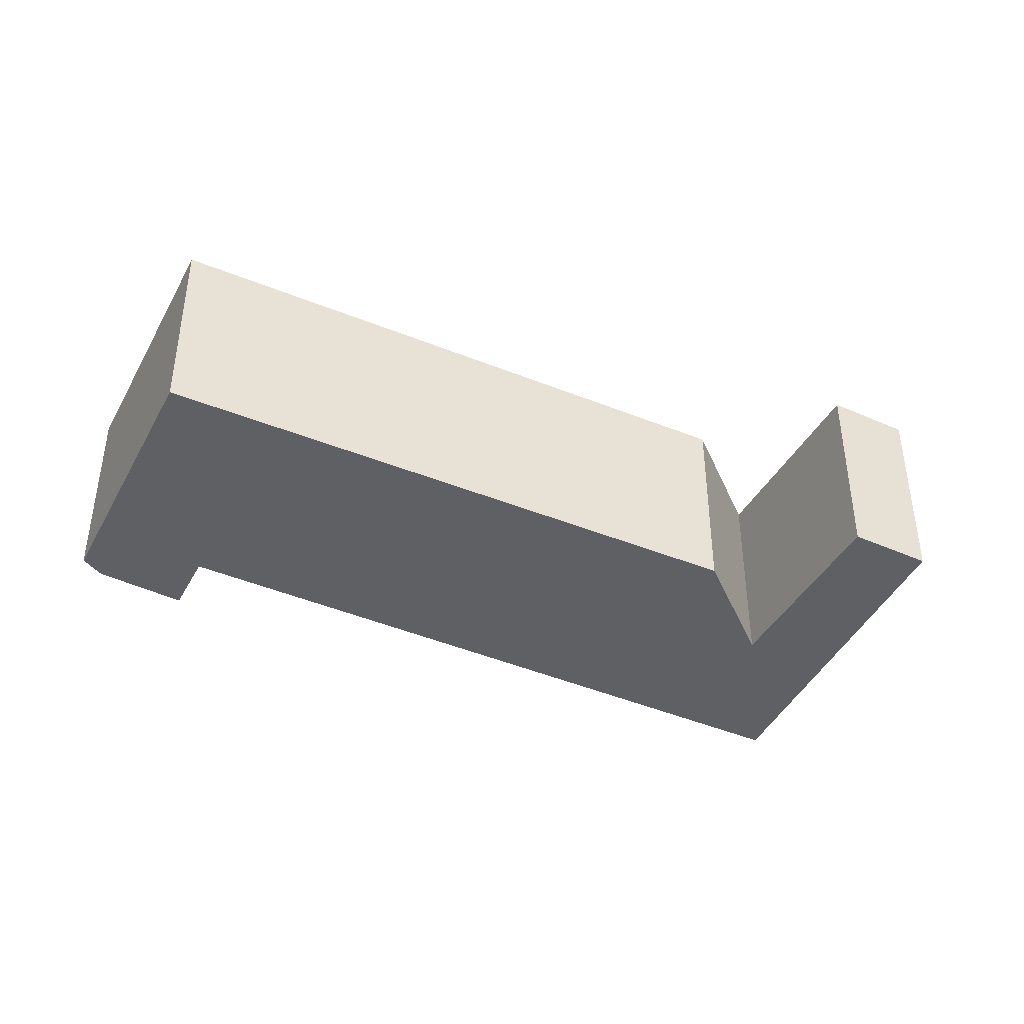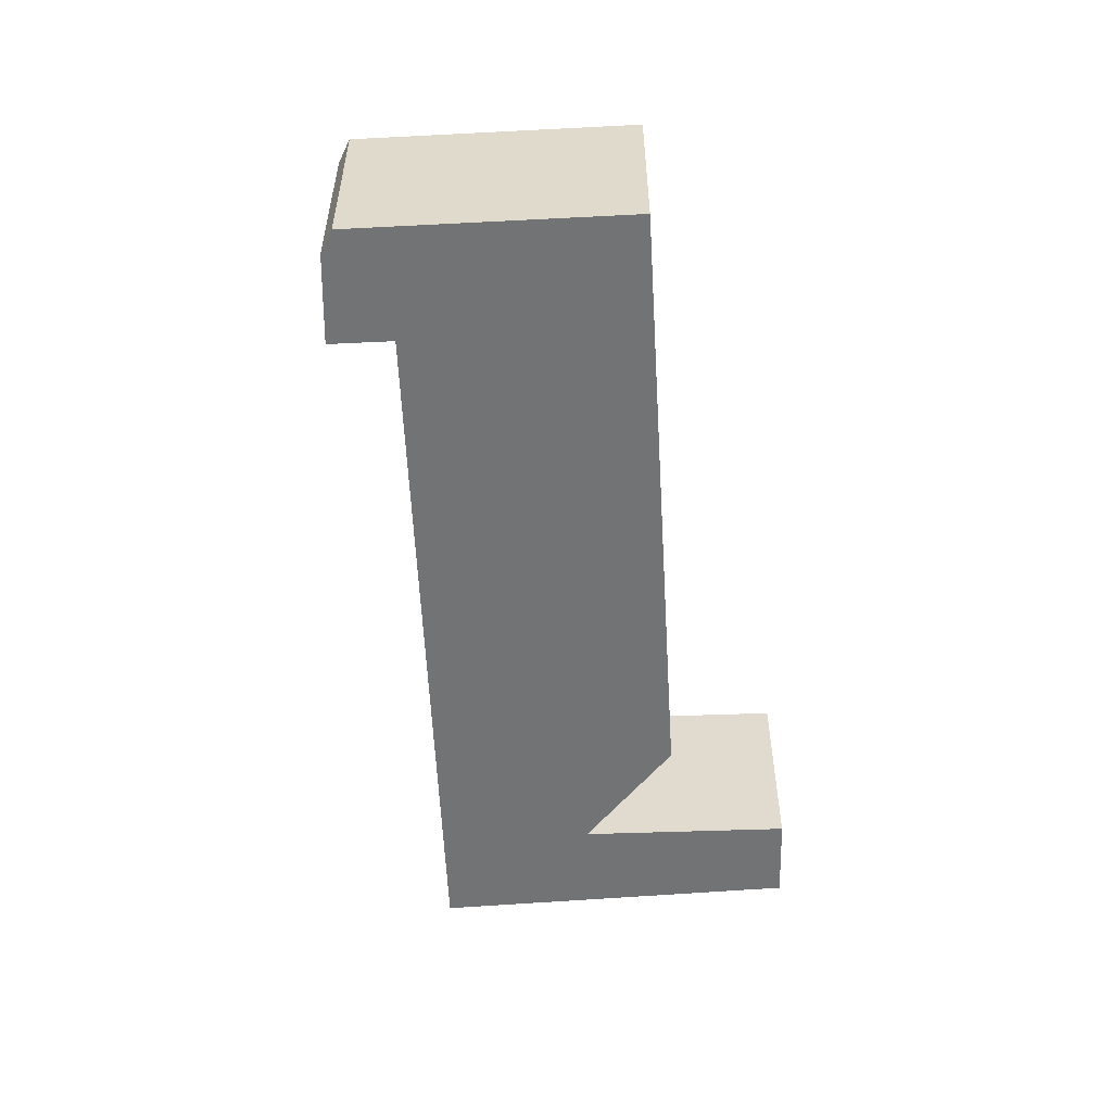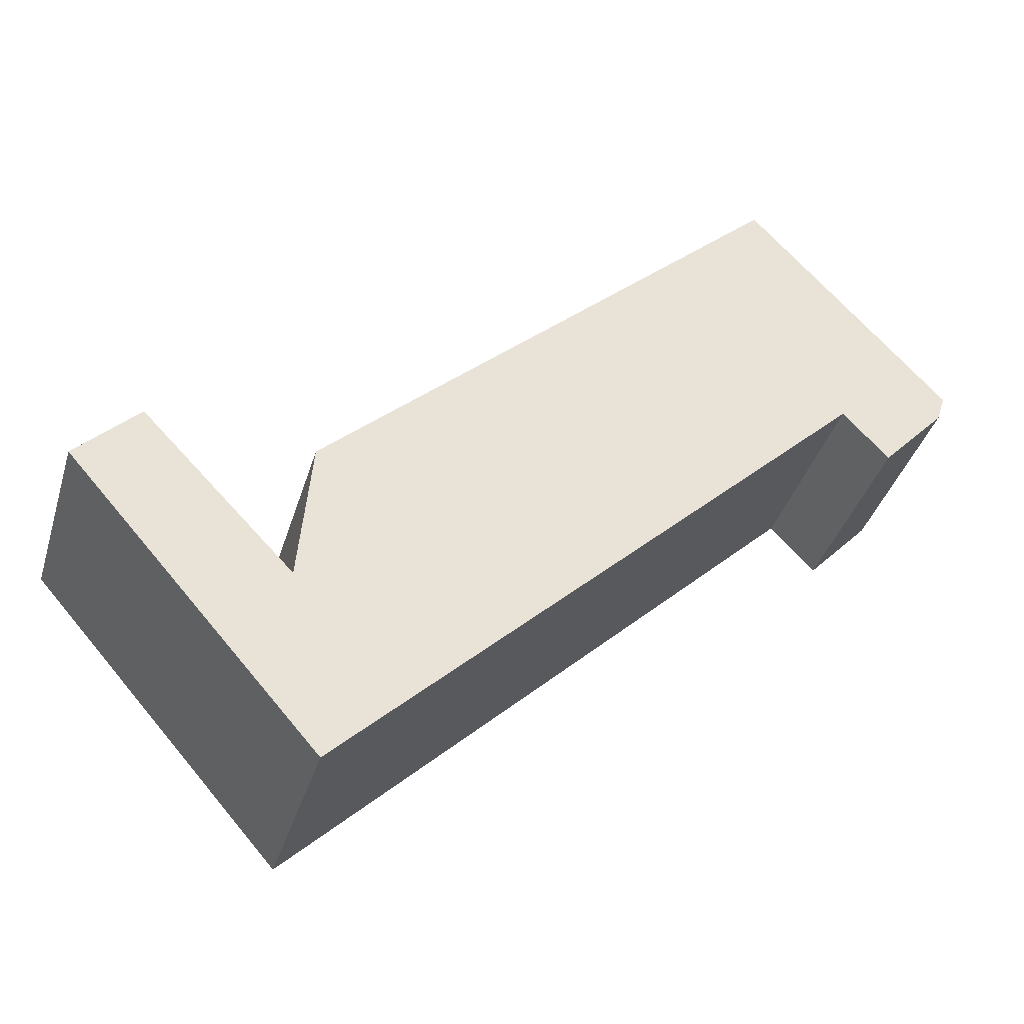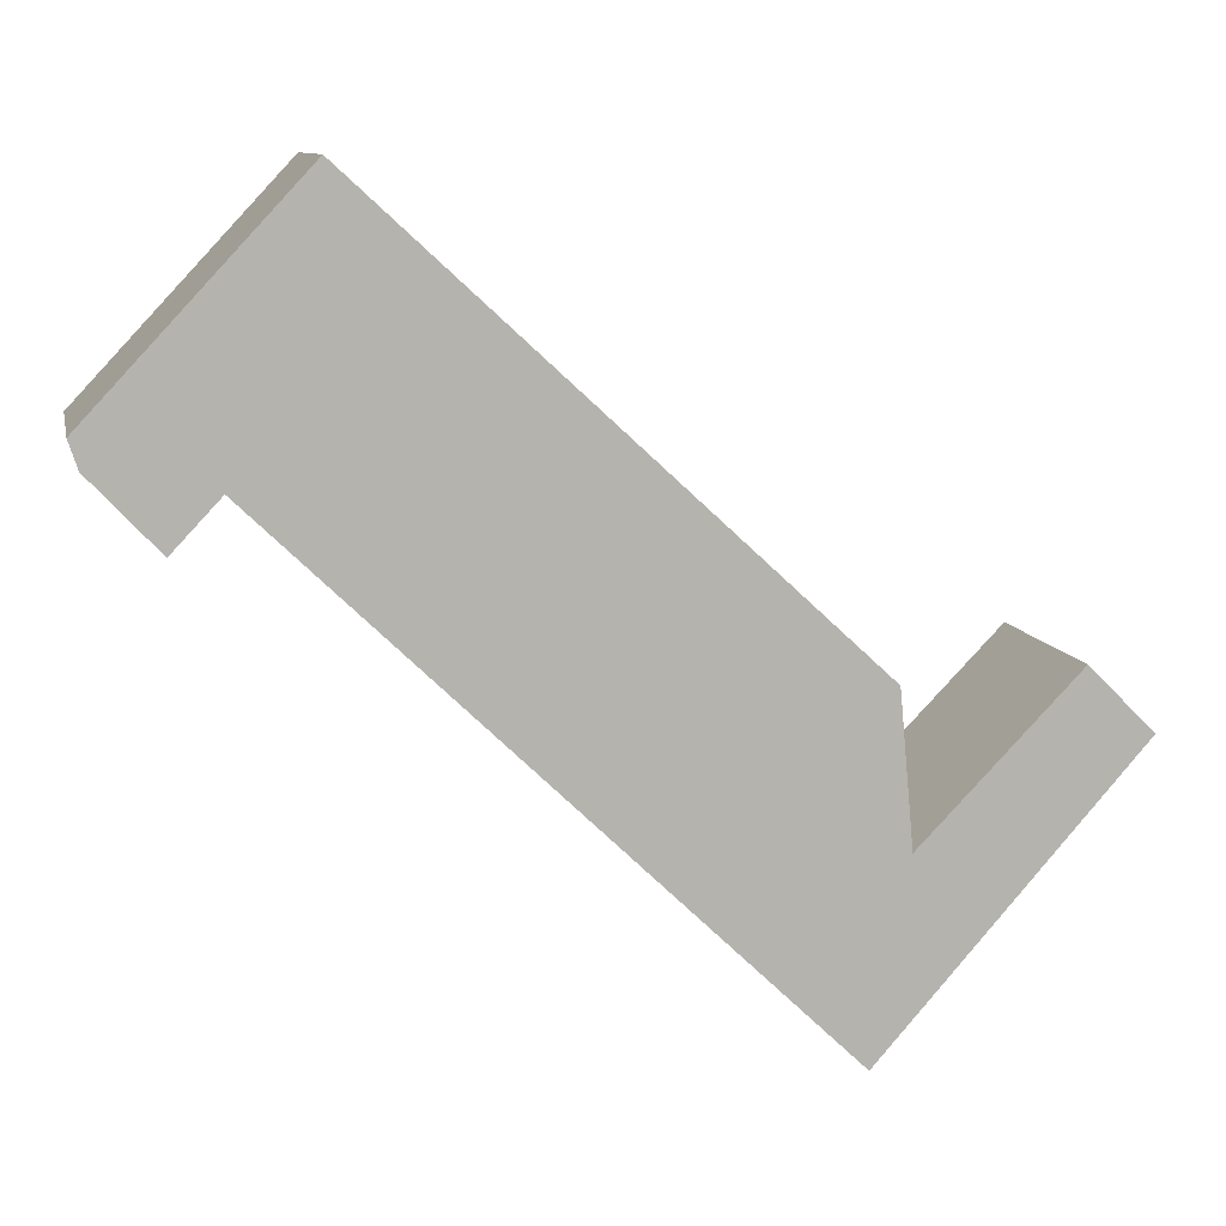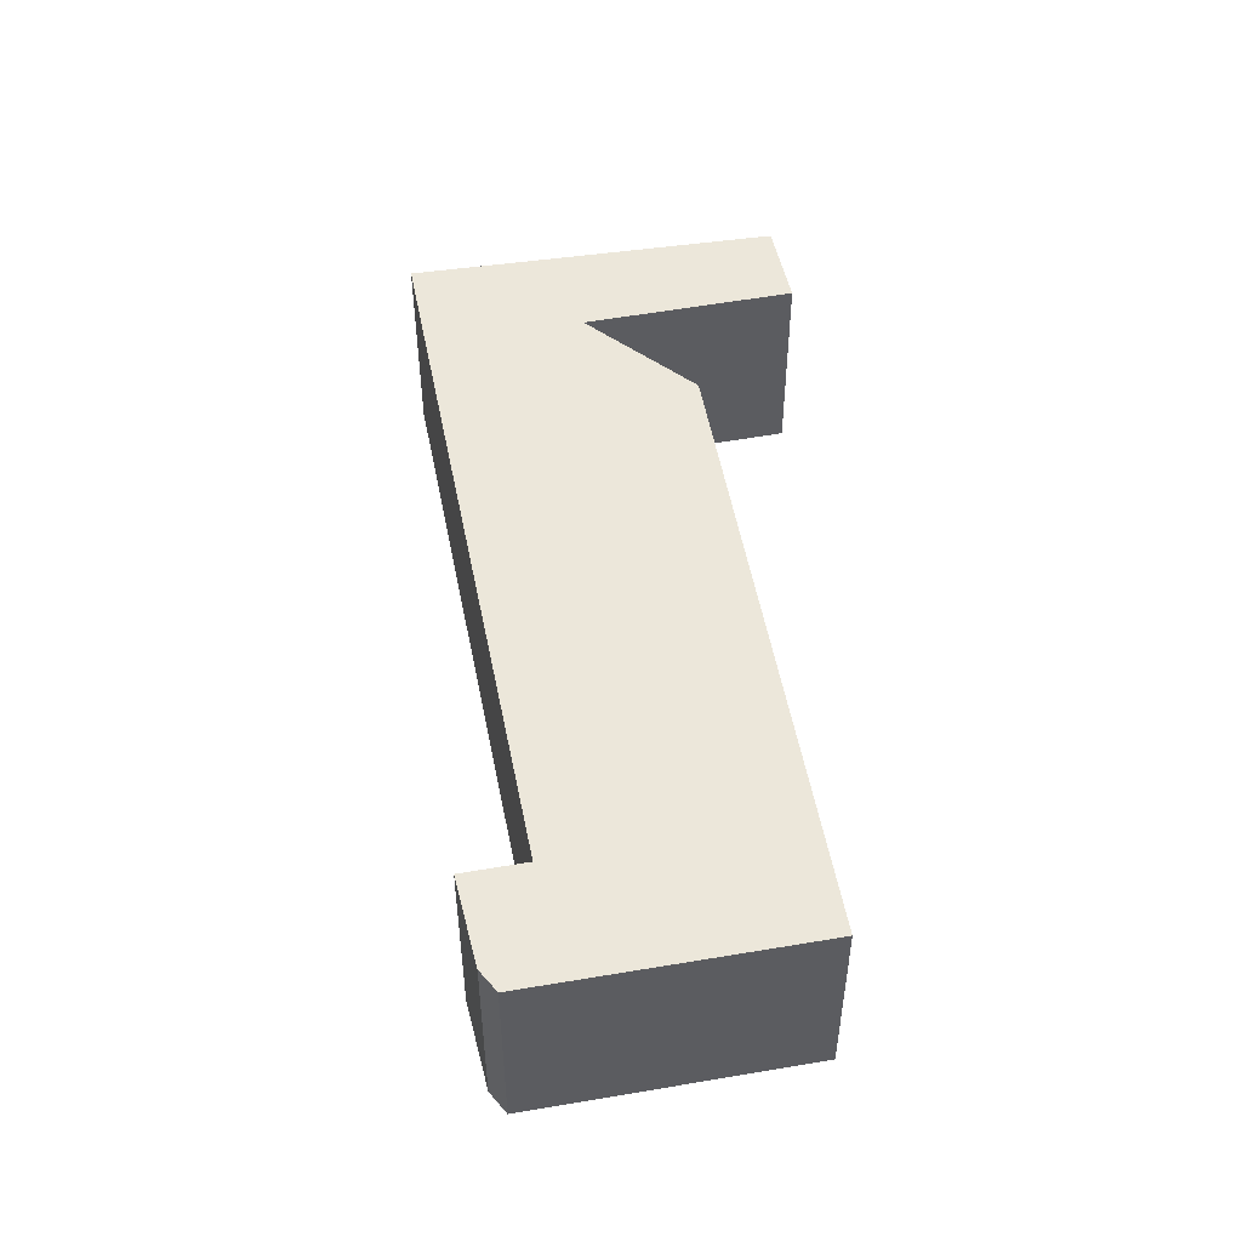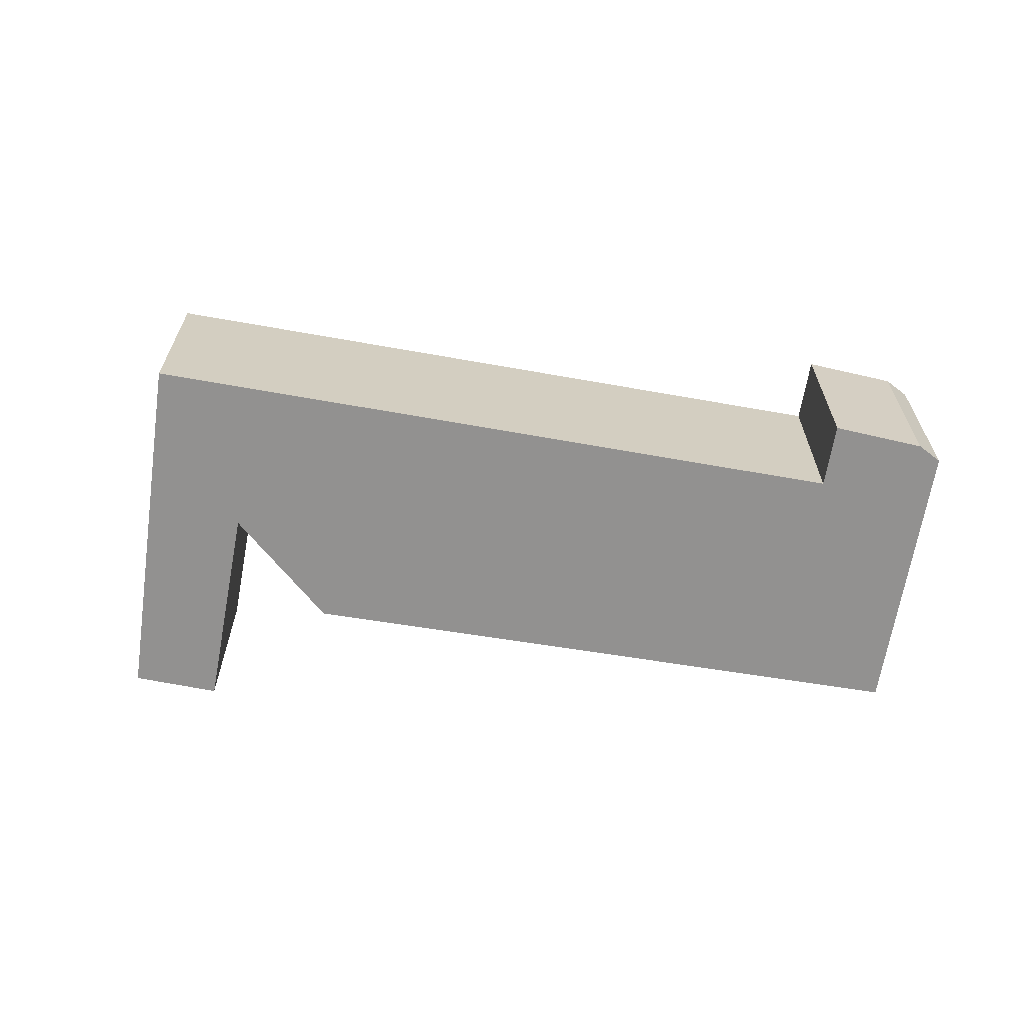
<metadata>
{"format":"obj","ext":"obj","renderer":"f3d","projection":"perspective","resolution":1024,"background":"white","views":[{"elev":-42.2,"azim":16.8,"up":"+Y"},{"elev":-55.8,"azim":-43.8,"up":"+Y"},{"elev":-37.5,"azim":163.9,"up":"+Z"},{"elev":10.0,"azim":-11.7,"up":"+Z"},{"elev":50.8,"azim":-57.4,"up":"+Y"},{"elev":-66.1,"azim":-146.4,"up":"+Y"}]}
</metadata>
<code>
v  3.444 3.545 3.679
v  0.151 3.545 -0.456
v  0 3.545 2.171e-16
v  1.264 3.545 -1.64
v  2.053 3.545 -0.803
v  11.17 3.545 -9.524
v  11.54 3.545 -3.807
v  11.77 3.545 -6.283
v  11.86 3.545 -6.188
v  14.36 3.545 -3.61
v  12.08 3.545 -8.495
v  15.44 3.545 -4.681
v  1.264 1.004e-16 -1.64
v  0.151 2.792e-17 -0.456
v  11.17 5.832e-16 -9.524
v  2.053 4.917e-17 -0.803
v  0 0 0
v  3.444 -2.253e-16 3.679
v  11.77 3.847e-16 -6.283
v  14.36 2.21e-16 -3.61
v  11.86 3.789e-16 -6.188
v  11.54 2.331e-16 -3.807
v  15.44 2.866e-16 -4.681
v  12.08 5.202e-16 -8.495
g defaultobject
f 1 2 3
f 2 1 4
f 4 1 5
f 5 1 6
f 6 1 7
f 6 7 8
f 6 8 9
f 6 9 10
f 6 10 11
f 11 10 12
f 13 2 4
f 2 13 14
f 15 5 6
f 5 15 16
f 14 3 2
f 3 14 17
f 17 1 3
f 1 17 18
f 19 9 8
f 9 19 10
f 10 19 20
f 20 19 21
f 18 7 1
f 7 18 22
f 20 12 10
f 12 20 23
f 22 8 7
f 8 22 19
f 23 11 12
f 11 23 24
f 11 24 6
f 6 24 15
f 16 4 5
f 4 16 13
f 20 24 23
f 24 20 15
f 15 20 21
f 15 21 19
f 15 19 16
f 16 19 22
f 16 22 18
f 16 18 13
f 13 18 14
f 14 18 17

</code>
